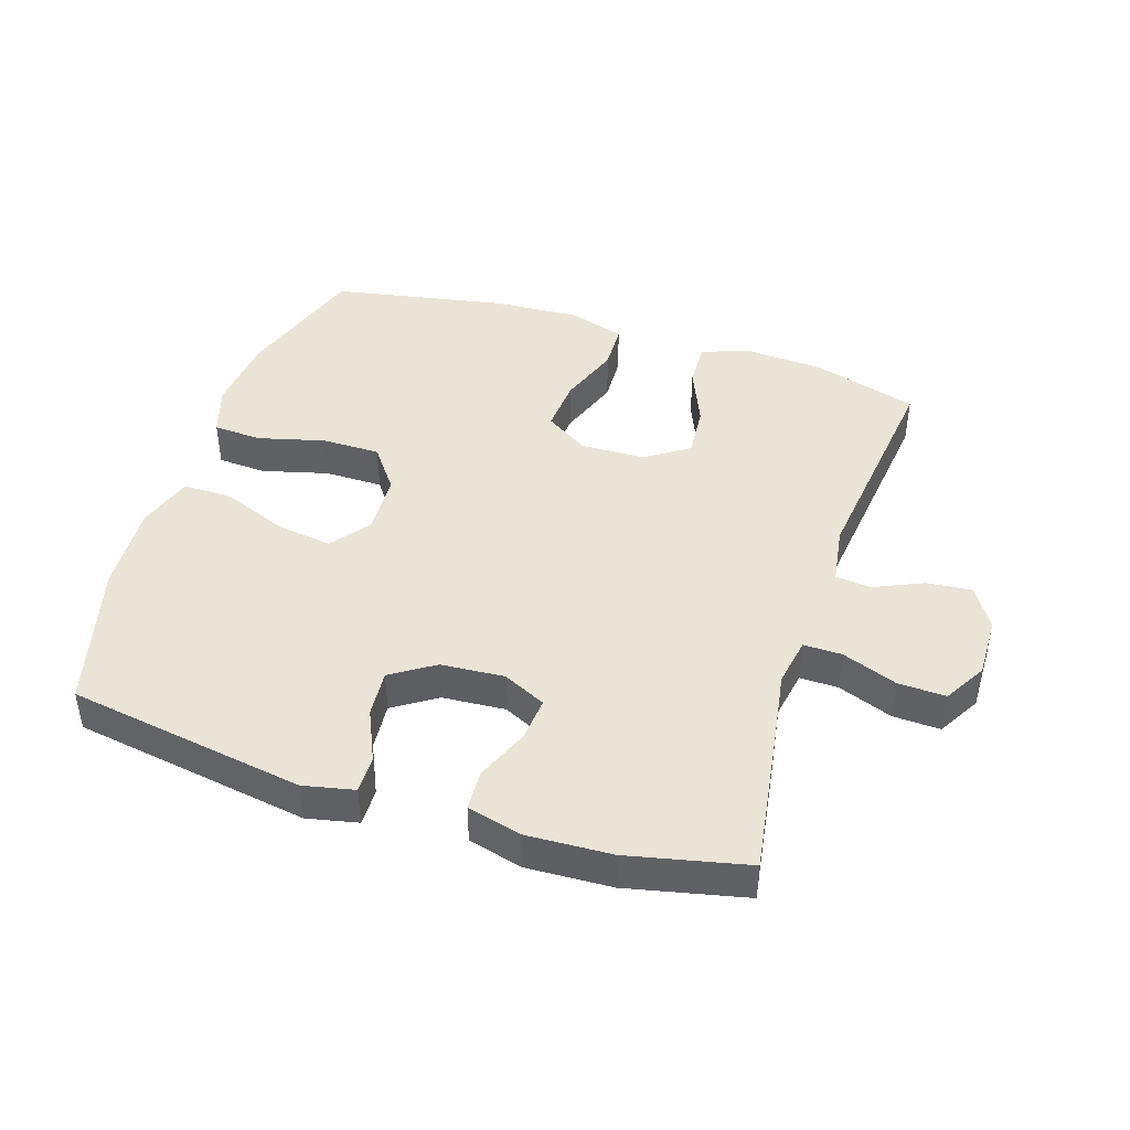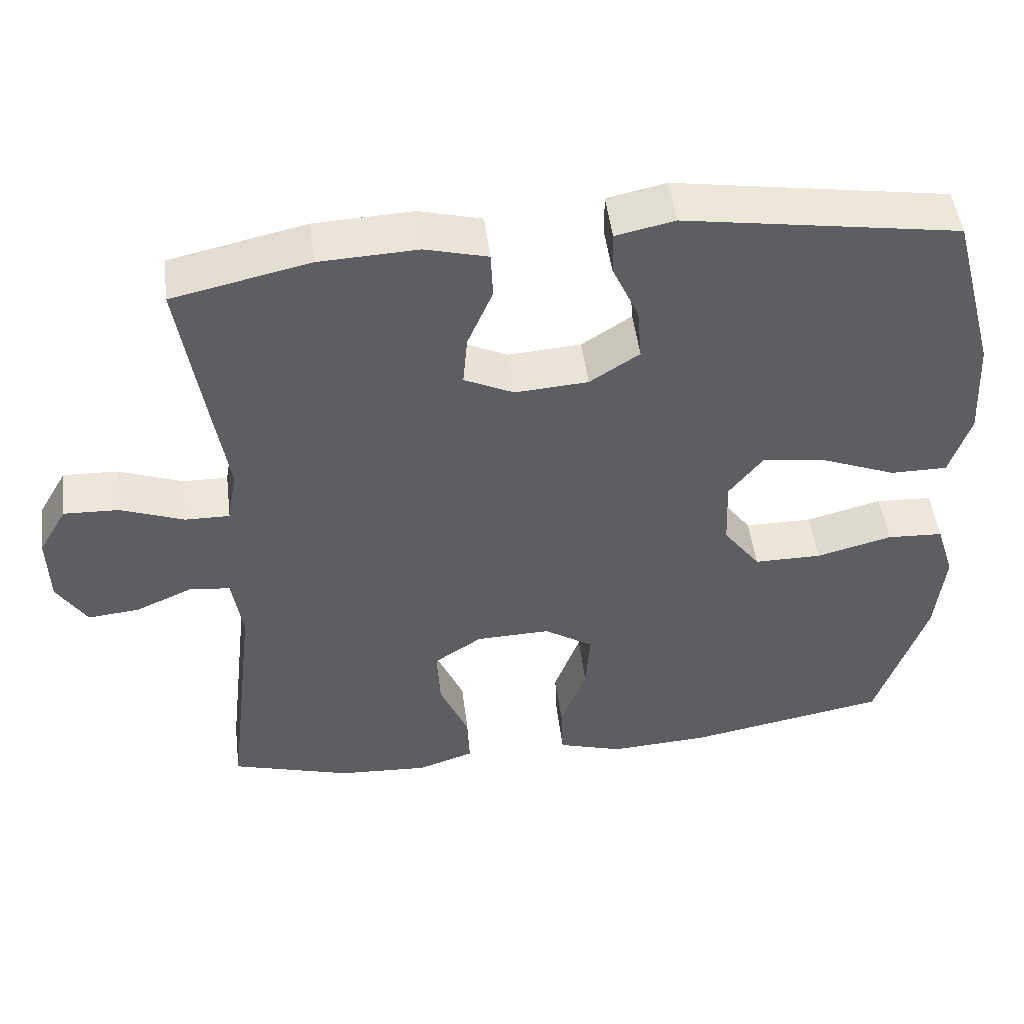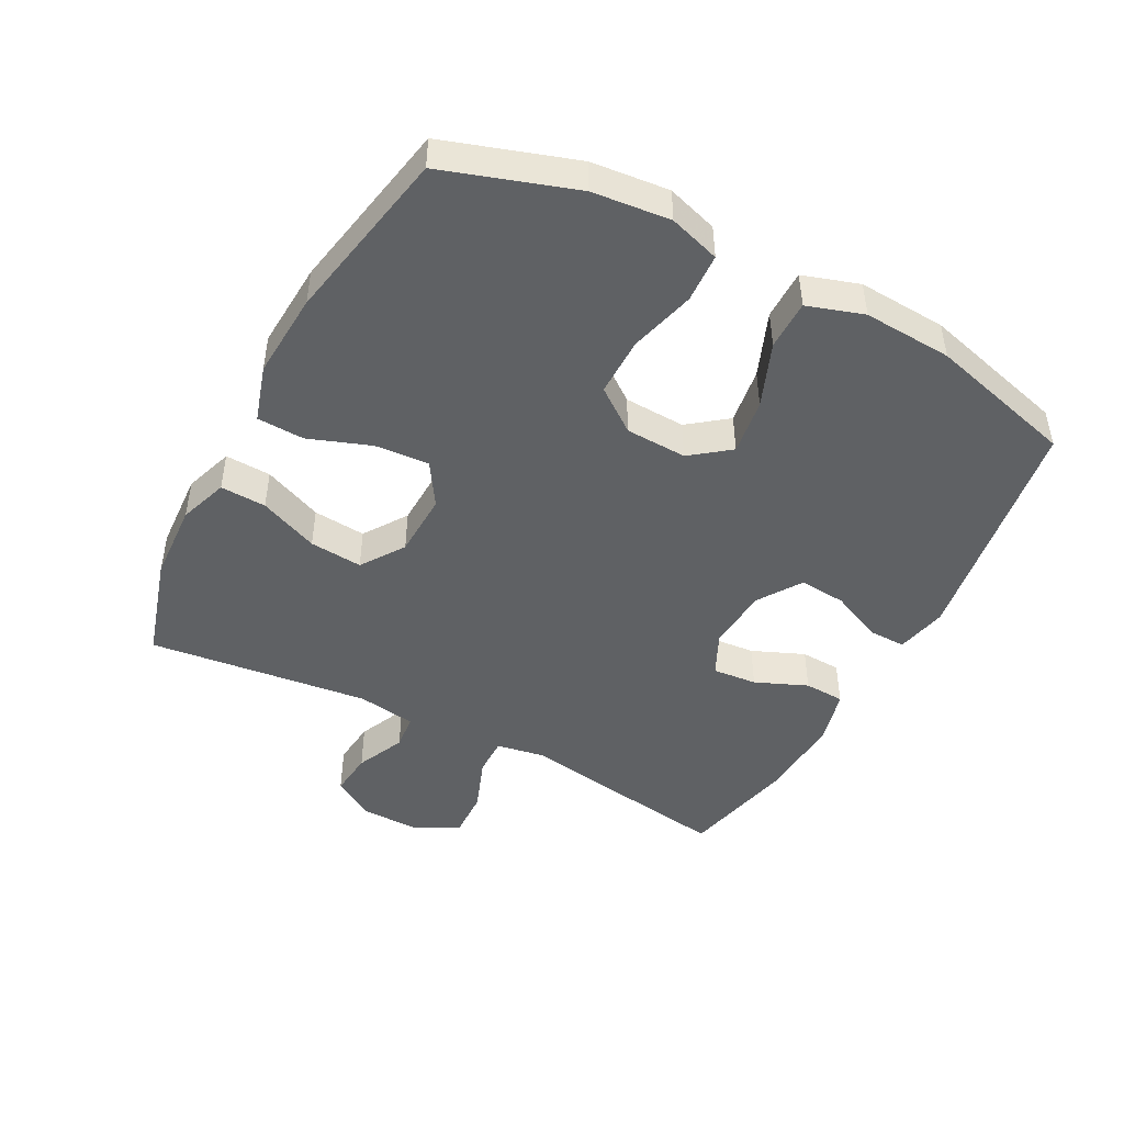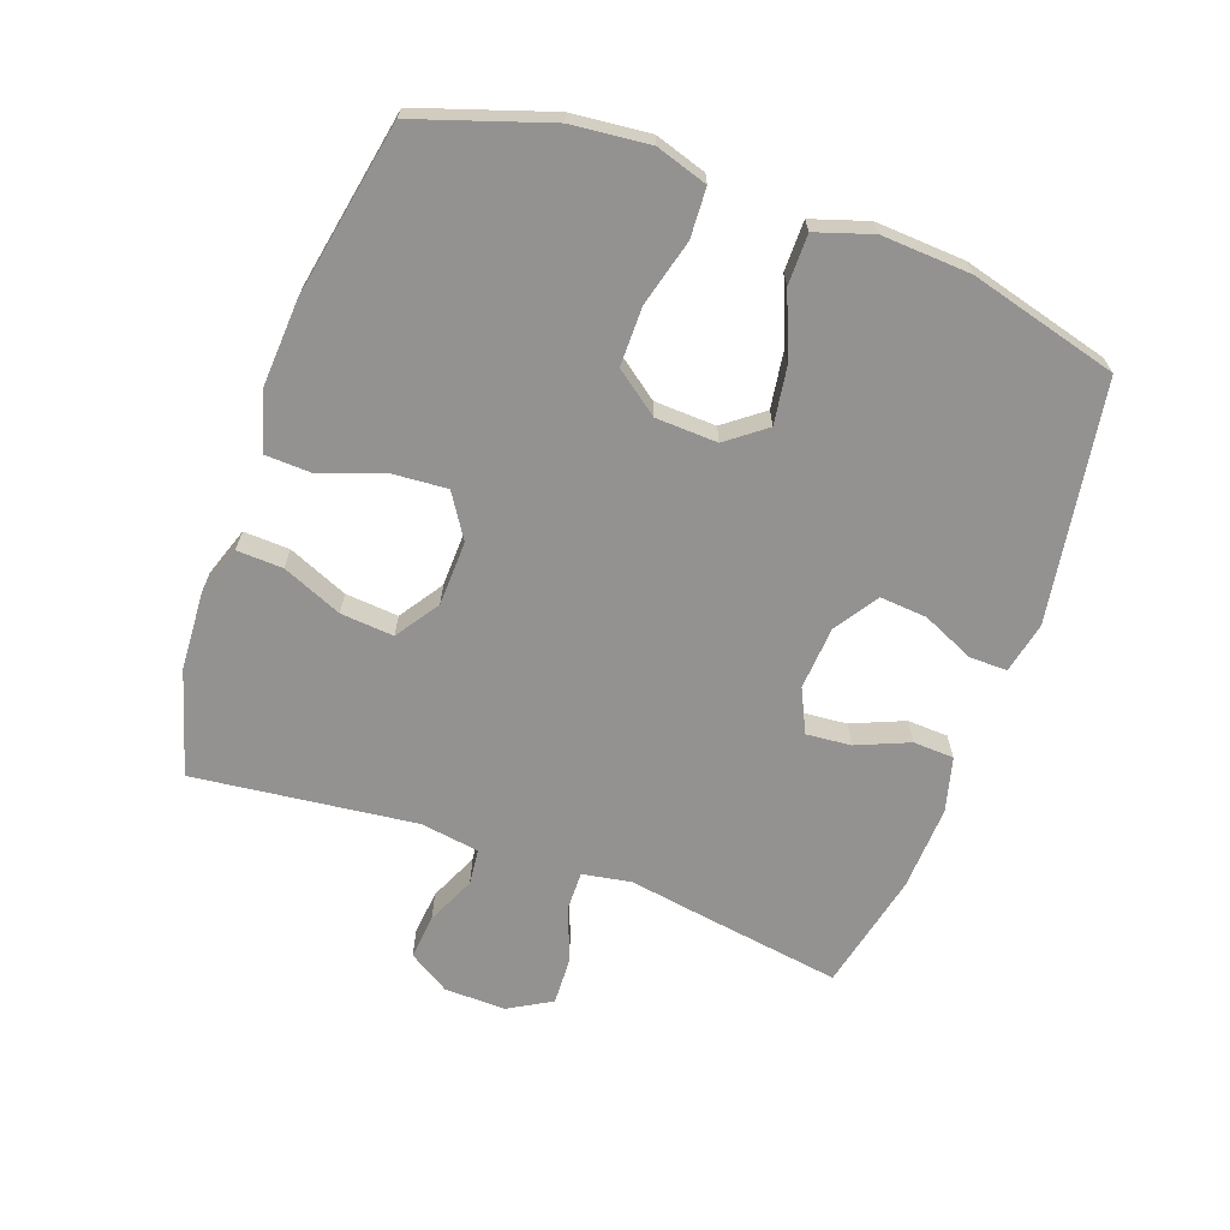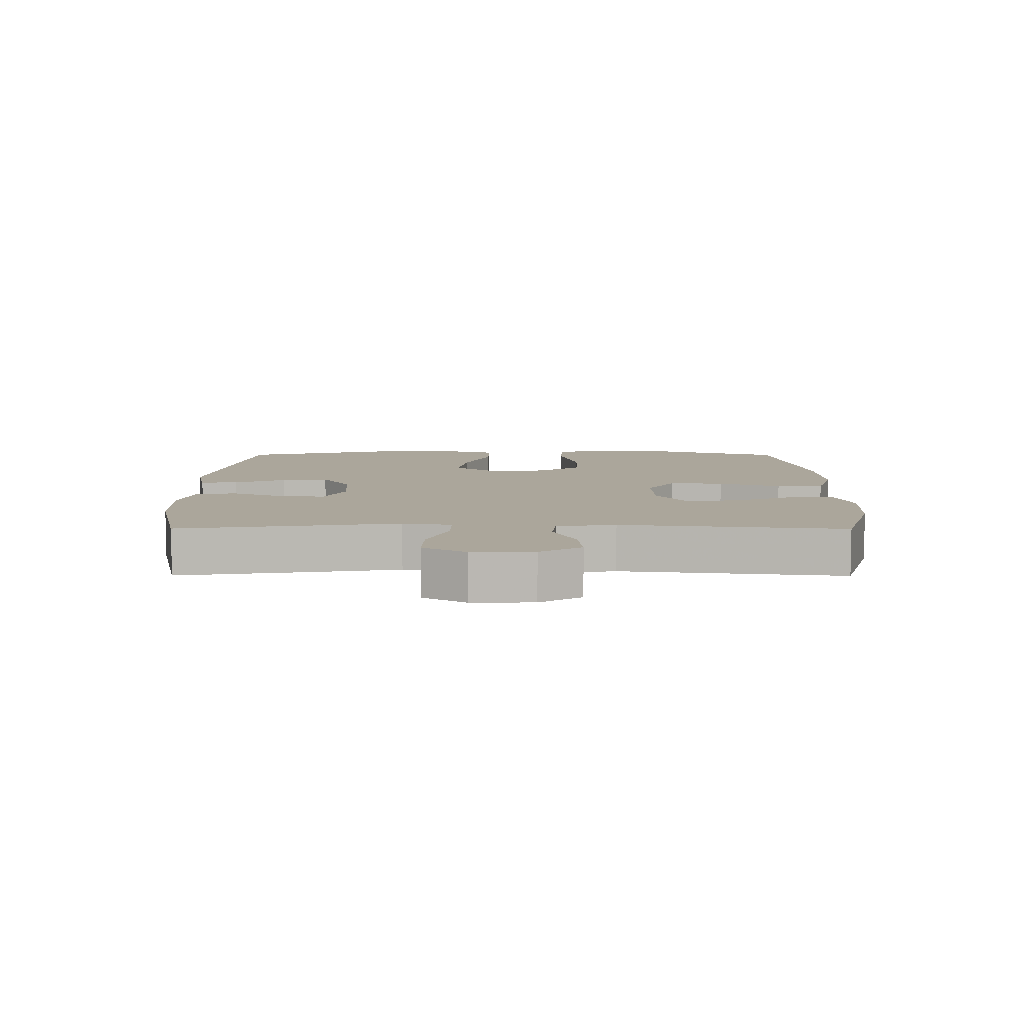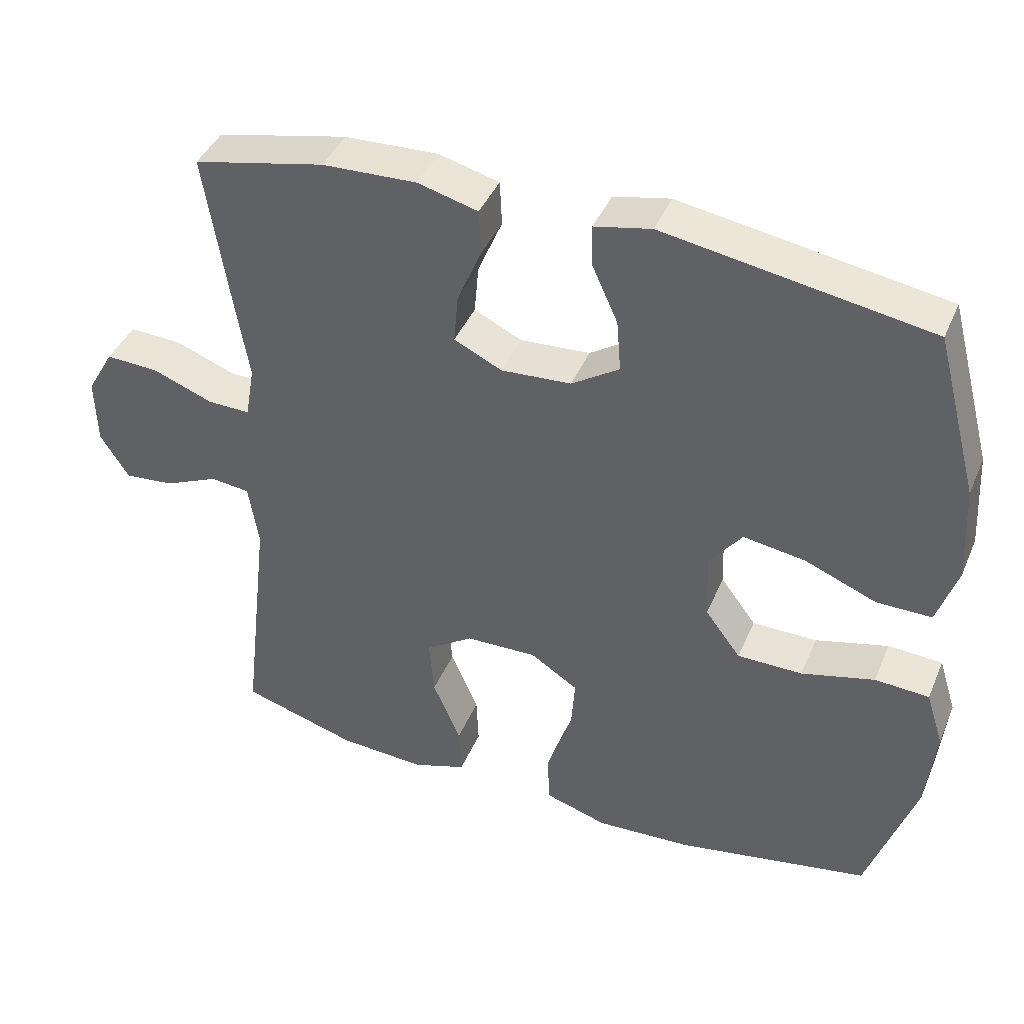
<metadata>
{"format":"obj","ext":"obj","renderer":"f3d","projection":"perspective","resolution":1024,"background":"white","views":[{"elev":43.8,"azim":17.9,"up":"+Y"},{"elev":49.2,"azim":172.9,"up":"+Z"},{"elev":-46.3,"azim":-117.9,"up":"+Y"},{"elev":-66.4,"azim":-109.8,"up":"+Y"},{"elev":7.9,"azim":90.2,"up":"+Y"},{"elev":41.9,"azim":-158.0,"up":"+Z"}]}
</metadata>
<code>
v 0.5 0.07 -0.5
v 0.338 0.07 -0.548
v 0.216 0.07 -0.555
v 0.14 0.07 -0.529
v 0.143 0.07 -0.458
v 0.182 0.07 -0.366
v 0.189 0.07 -0.284
v 0.122 0.07 -0.239
v 0.022 0.07 -0.236
v -0.045 0.07 -0.279
v -0.039 0.07 -0.363
v -0.004 0.07 -0.459
v -0.007 0.07 -0.532
v -0.095 0.07 -0.559
v -0.229 0.07 -0.551
v -0.5 0.07 -0.5
v -0.567 0.07 -0.297
v -0.579 0.07 -0.177
v -0.554 0.07 -0.098
v -0.478 0.07 -0.094
v -0.376 0.07 -0.121
v -0.285 0.07 -0.121
v -0.235 0.07 -0.054
v -0.231 0.07 0.041
v -0.277 0.07 0.101
v -0.364 0.07 0.088
v -0.464 0.07 0.048
v -0.541 0.07 0.048
v -0.569 0.07 0.135
v -0.561 0.07 0.272
v -0.5 0.07 0.5
v -0.131 0.07 0.559
v -0.052 0.07 0.542
v -0.053 0.07 0.484
v -0.089 0.07 0.404
v -0.095 0.07 0.331
v -0.028 0.07 0.287
v 0.07 0.07 0.28
v 0.137 0.07 0.312
v 0.131 0.07 0.381
v 0.097 0.07 0.462
v 0.1 0.07 0.525
v 0.184 0.07 0.547
v 0.316 0.07 0.541
v 0.5 0.07 0.5
v 0.466 0.07 0.28
v 0.447 0.07 0.163
v 0.46 0.07 0.088
v 0.52 0.07 0.089
v 0.605 0.07 0.121
v 0.679 0.07 0.124
v 0.717 0.07 0.058
v 0.715 0.07 -0.037
v 0.675 0.07 -0.101
v 0.605 0.07 -0.094
v 0.529 0.07 -0.06
v 0.474 0.07 -0.066
v 0.46 0.07 -0.157
v 0.5 0 -0.5
v 0.338 0 -0.548
v 0.216 0 -0.555
v 0.14 0 -0.529
v 0.143 0 -0.458
v 0.182 0 -0.366
v 0.189 0 -0.284
v 0.122 0 -0.239
v 0.022 0 -0.236
v -0.045 0 -0.279
v -0.039 0 -0.363
v -0.004 0 -0.459
v -0.007 0 -0.532
v -0.095 0 -0.559
v -0.229 0 -0.551
v -0.5 0 -0.5
v -0.567 0 -0.297
v -0.579 0 -0.177
v -0.554 0 -0.098
v -0.478 0 -0.094
v -0.376 0 -0.121
v -0.285 0 -0.121
v -0.235 0 -0.054
v -0.231 0 0.041
v -0.277 0 0.101
v -0.364 0 0.088
v -0.464 0 0.048
v -0.541 0 0.048
v -0.569 0 0.135
v -0.561 0 0.272
v -0.5 0 0.5
v -0.131 0 0.559
v -0.052 0 0.542
v -0.053 0 0.484
v -0.089 0 0.404
v -0.095 0 0.331
v -0.028 0 0.287
v 0.07 0 0.28
v 0.137 0 0.312
v 0.131 0 0.381
v 0.097 0 0.462
v 0.1 0 0.525
v 0.184 0 0.547
v 0.316 0 0.541
v 0.5 0 0.5
v 0.466 0 0.28
v 0.447 0 0.163
v 0.46 0 0.088
v 0.52 0 0.089
v 0.605 0 0.121
v 0.679 0 0.124
v 0.717 0 0.058
v 0.715 0 -0.037
v 0.675 0 -0.101
v 0.605 0 -0.094
v 0.529 0 -0.06
v 0.474 0 -0.066
v 0.46 0 -0.157
f 54 55 56
f 53 54 56
f 52 53 56
f 51 52 56
f 50 51 56
f 49 50 56
f 48 49 56 57
f 47 48 57 58
f 45 46 47
f 44 45 47
f 43 44 47
f 42 43 47
f 41 42 47
f 40 41 47
f 39 40 47 58
f 33 34 35
f 32 33 35
f 31 32 35
f 30 31 35
f 29 30 35
f 28 29 35
f 27 28 35
f 26 27 35
f 25 26 35 36
f 24 25 36 37
f 19 20 21
f 18 19 21
f 17 18 21
f 16 17 21
f 15 16 21
f 14 15 21
f 13 14 21
f 12 13 21
f 11 12 21
f 10 11 21 22
f 9 10 22 23
f 4 5 6
f 3 4 6
f 2 3 6
f 1 2 6
f 58 1 6
f 58 6 7
f 58 7 8
f 39 58 8
f 38 39 8
f 24 37 38
f 23 24 38
f 9 23 38
f 8 9 38
f 114 113 112
f 114 112 111
f 114 111 110
f 114 110 109
f 114 109 108
f 114 108 107
f 115 114 107 106
f 116 115 106 105
f 105 104 103
f 105 103 102
f 105 102 101
f 105 101 100
f 105 100 99
f 105 99 98
f 116 105 98 97
f 93 92 91
f 93 91 90
f 93 90 89
f 93 89 88
f 93 88 87
f 93 87 86
f 93 86 85
f 93 85 84
f 94 93 84 83
f 95 94 83 82
f 79 78 77
f 79 77 76
f 79 76 75
f 79 75 74
f 79 74 73
f 79 73 72
f 79 72 71
f 79 71 70
f 79 70 69
f 80 79 69 68
f 81 80 68 67
f 64 63 62
f 64 62 61
f 64 61 60
f 64 60 59
f 64 59 116
f 65 64 116
f 66 65 116
f 66 116 97
f 66 97 96
f 96 95 82
f 96 82 81
f 96 81 67
f 96 67 66
f 1 59 60 2
f 2 60 61 3
f 3 61 62 4
f 4 62 63 5
f 5 63 64 6
f 6 64 65 7
f 7 65 66 8
f 8 66 67 9
f 9 67 68 10
f 10 68 69 11
f 11 69 70 12
f 12 70 71 13
f 13 71 72 14
f 14 72 73 15
f 15 73 74 16
f 16 74 75 17
f 17 75 76 18
f 18 76 77 19
f 19 77 78 20
f 20 78 79 21
f 21 79 80 22
f 22 80 81 23
f 23 81 82 24
f 24 82 83 25
f 25 83 84 26
f 26 84 85 27
f 27 85 86 28
f 28 86 87 29
f 29 87 88 30
f 30 88 89 31
f 31 89 90 32
f 32 90 91 33
f 33 91 92 34
f 34 92 93 35
f 35 93 94 36
f 36 94 95 37
f 37 95 96 38
f 38 96 97 39
f 39 97 98 40
f 40 98 99 41
f 41 99 100 42
f 42 100 101 43
f 43 101 102 44
f 44 102 103 45
f 45 103 104 46
f 46 104 105 47
f 47 105 106 48
f 48 106 107 49
f 49 107 108 50
f 50 108 109 51
f 51 109 110 52
f 52 110 111 53
f 53 111 112 54
f 54 112 113 55
f 55 113 114 56
f 56 114 115 57
f 57 115 116 58
f 58 116 59 1

</code>
